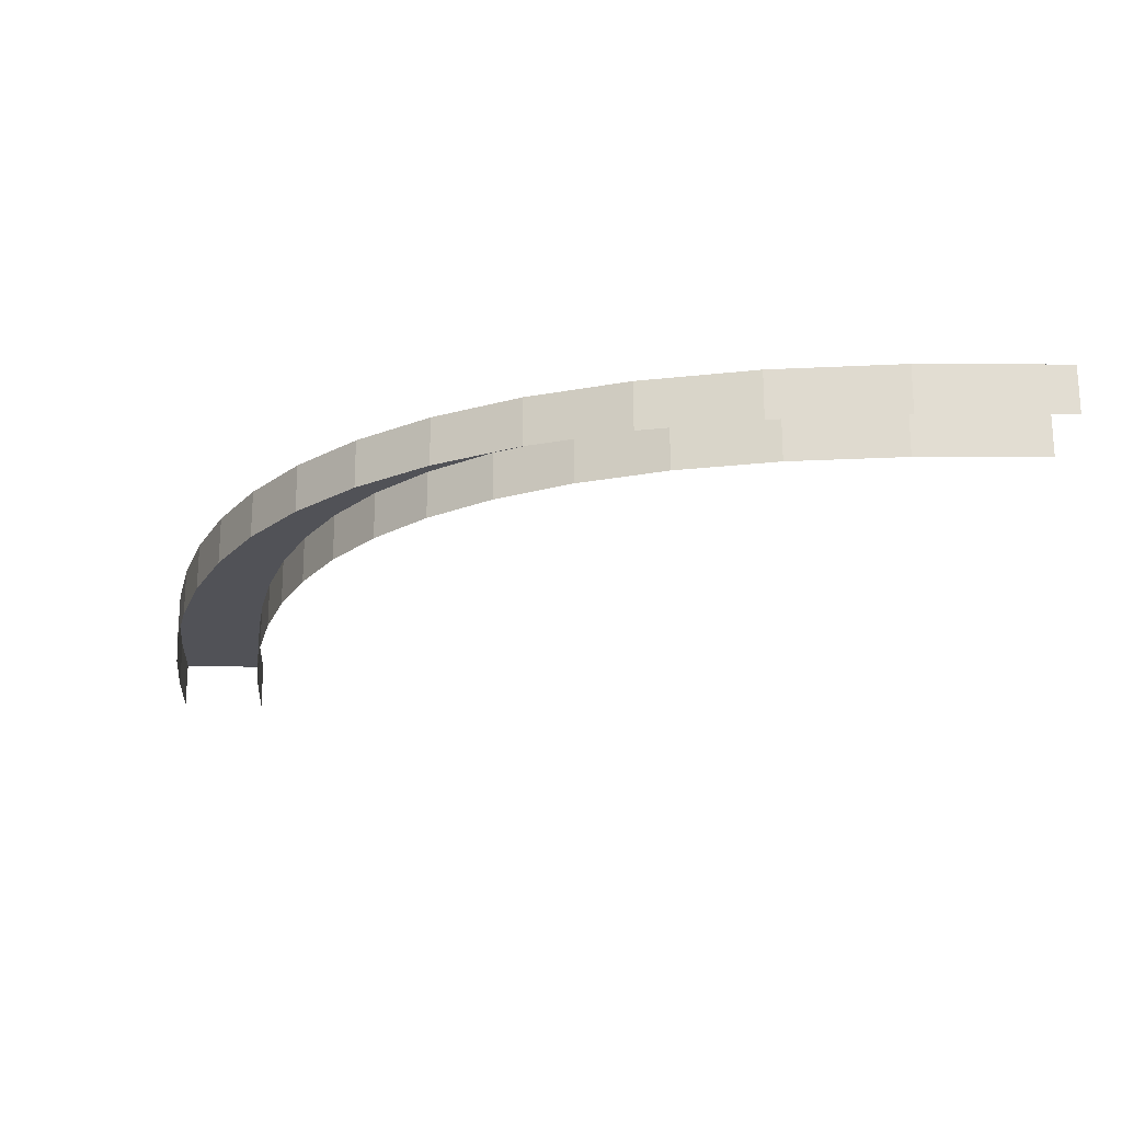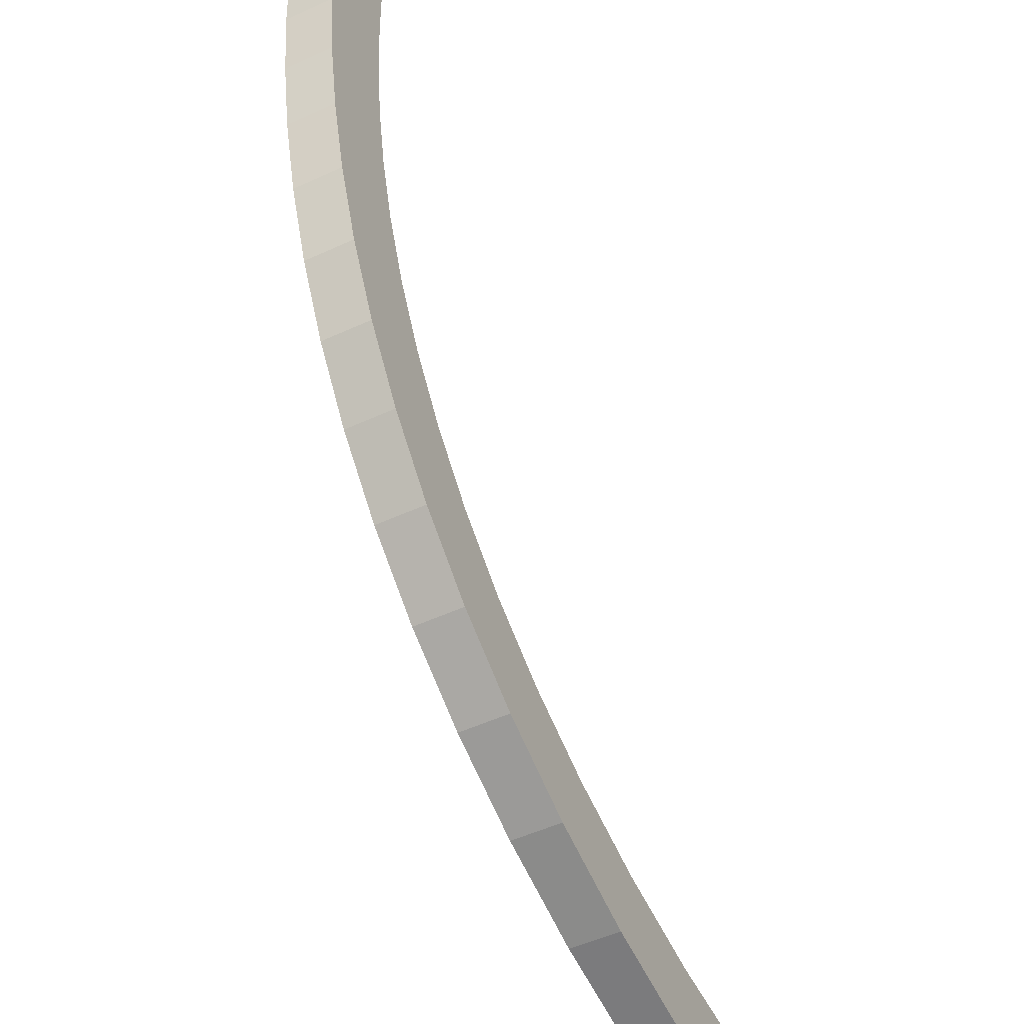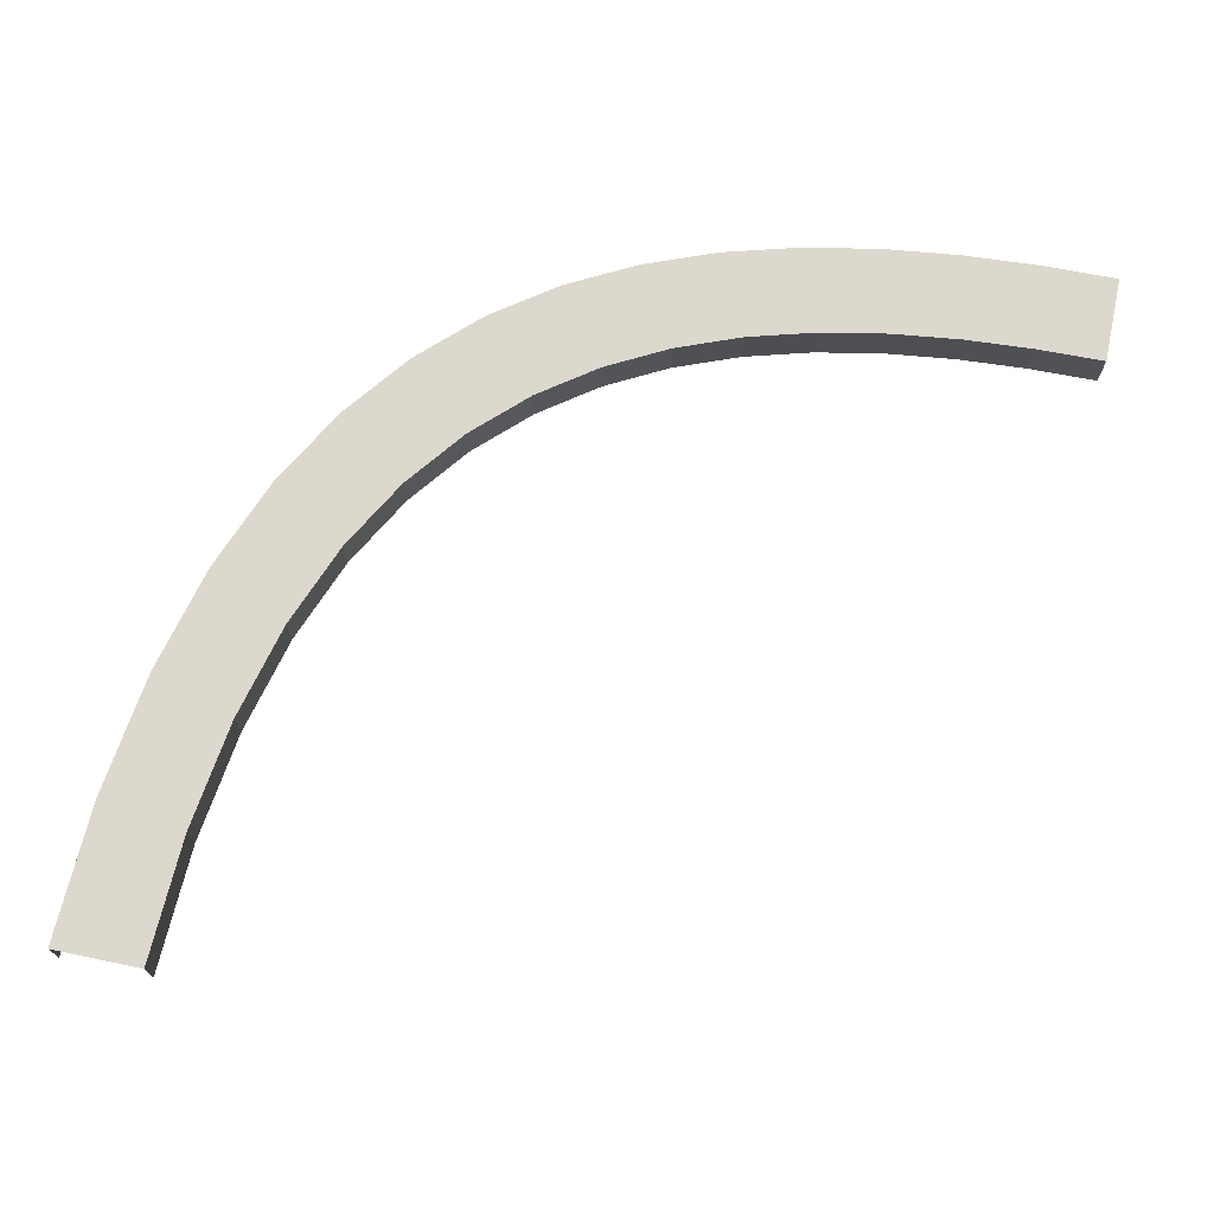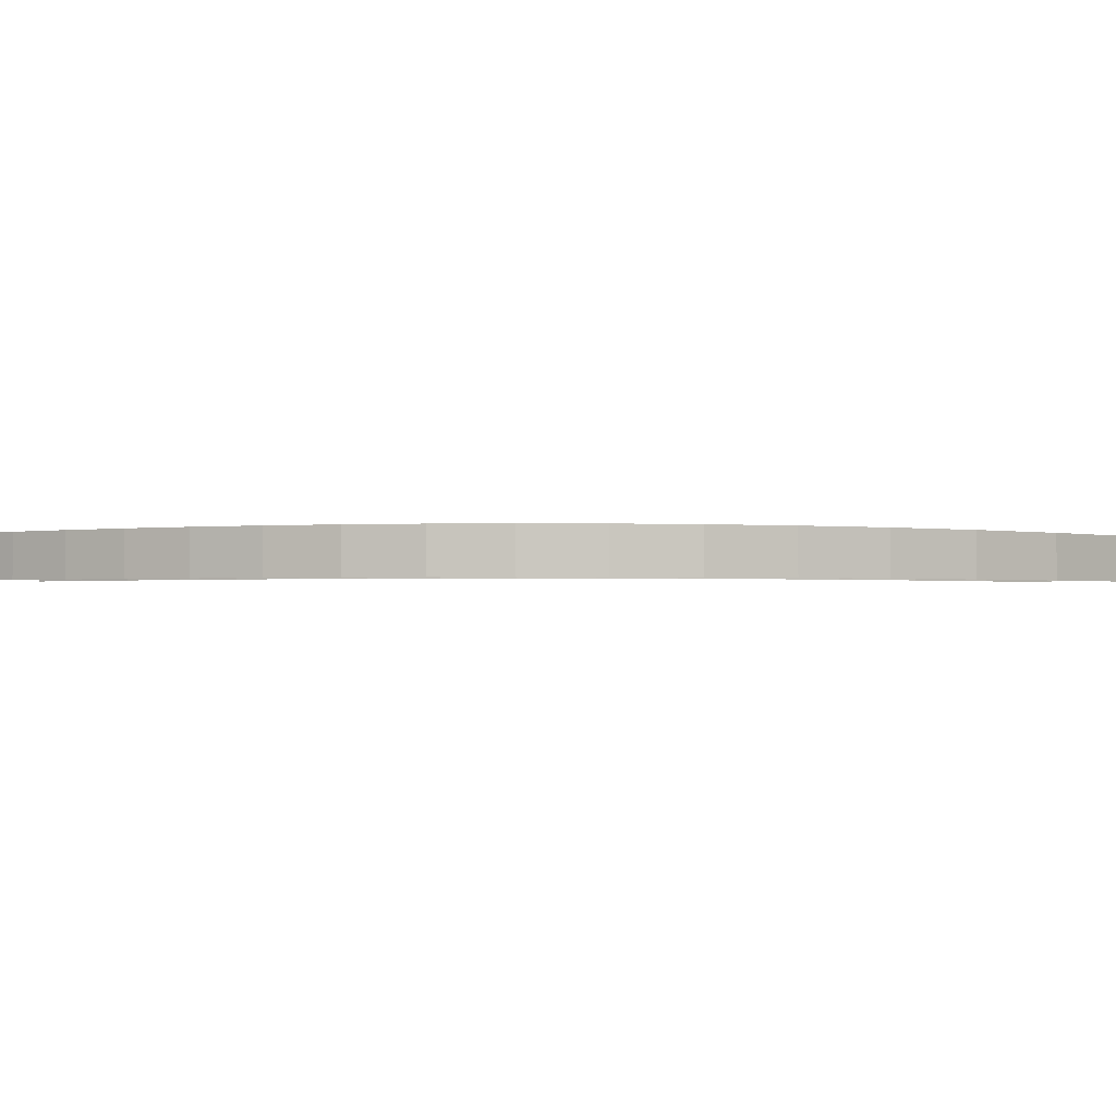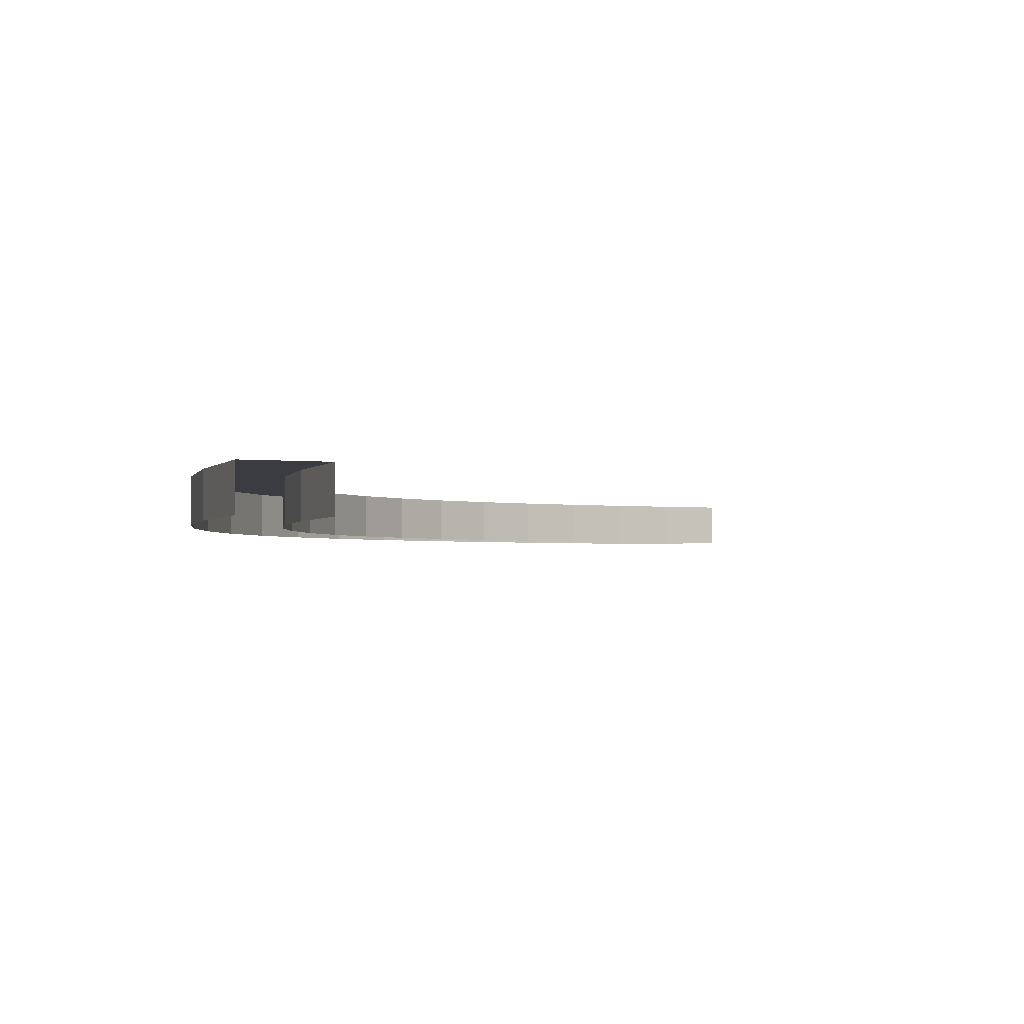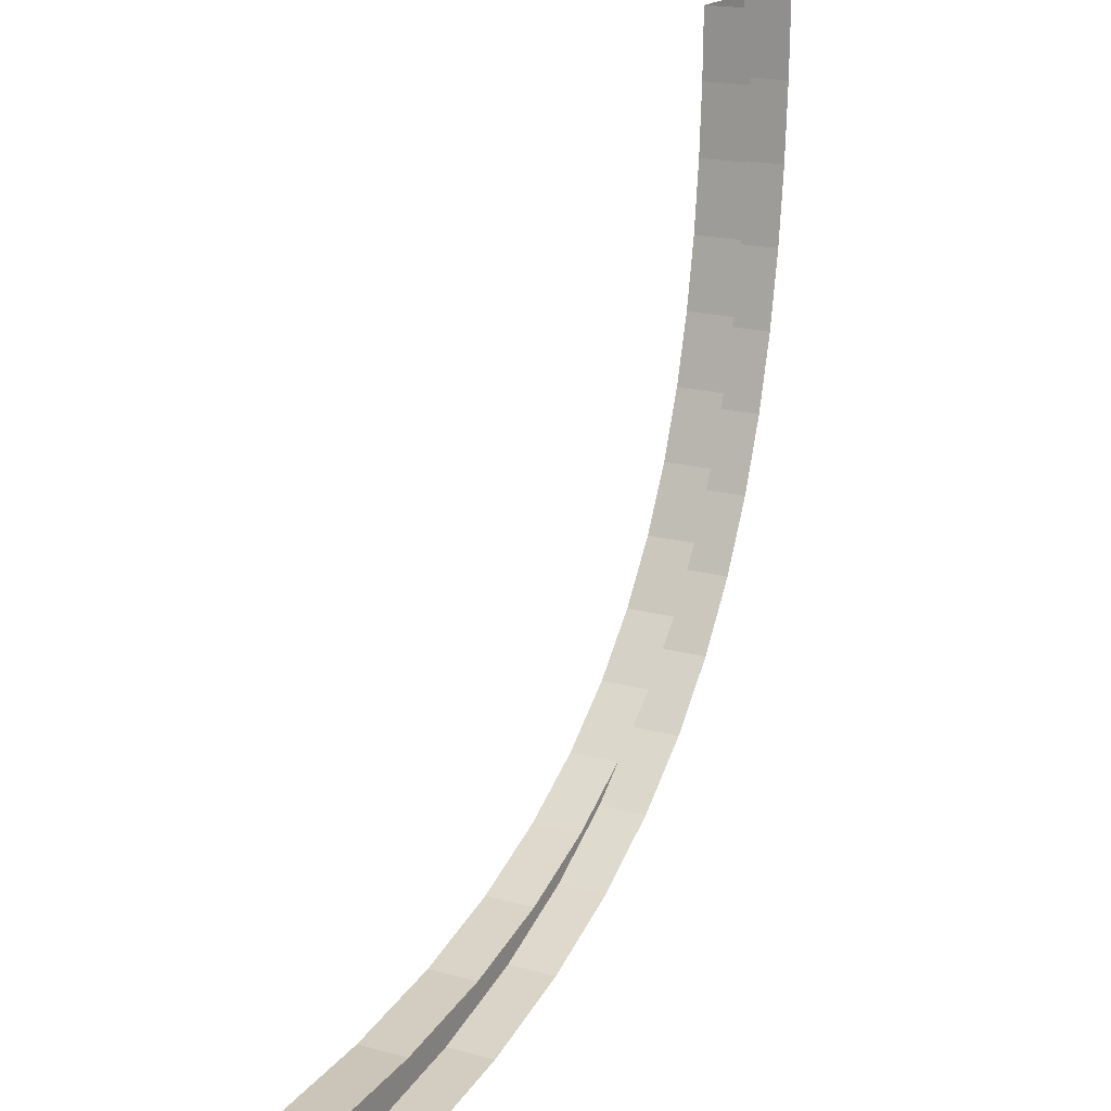
<metadata>
{"format":"obj","ext":"obj","renderer":"f3d","projection":"perspective","resolution":1024,"background":"white","views":[{"elev":-21.5,"azim":177.1,"up":"+Y"},{"elev":-51.9,"azim":116.4,"up":"+Z"},{"elev":72.3,"azim":-78.3,"up":"+Y"},{"elev":-1.3,"azim":130.8,"up":"+Y"},{"elev":-2.2,"azim":-111.7,"up":"+Y"},{"elev":18.6,"azim":-62.2,"up":"+Z"}]}
</metadata>
<code>
o Curve2borderr_Cube.019
v -80 -2.397 70.62
v -80 -2.397 61.29
v -80 2.603 70.62
v -80 2.603 61.29
v -0.6667 -2.397 150
v 8.667 -2.397 150
v -0.6667 2.603 150
v 8.667 2.603 150
v -65.05 -2.397 61.92
v -51.86 -2.397 63.76
v -40.33 -2.397 66.7
v -30.33 -2.397 70.64
v -21.77 -2.397 75.46
v -14.53 -2.397 81.08
v -8.512 -2.397 87.38
v -3.606 -2.397 94.26
v 0.2961 -2.397 101.6
v 3.303 -2.397 109.3
v 5.521 -2.397 117.3
v 7.059 -2.397 125.5
v 8.024 -2.397 133.7
v 8.524 -2.397 141.9
v -65.05 2.603 61.92
v -51.86 2.603 63.76
v -40.33 2.603 66.7
v -30.33 2.603 70.64
v -21.77 2.603 75.46
v -14.53 2.603 81.08
v -8.512 2.603 87.38
v -3.606 2.603 94.26
v 0.2961 2.603 101.6
v 3.303 2.603 109.3
v 5.521 2.603 117.3
v 7.059 2.603 125.5
v 8.024 2.603 133.7
v 8.524 2.603 141.9
v -66.63 2.603 71.19
v -54.83 2.603 72.84
v -44.5 2.603 75.47
v -35.56 2.603 78.99
v -27.9 2.603 83.3
v -21.42 2.603 88.33
v -16.04 2.603 93.96
v -11.65 2.603 100.1
v -8.156 2.603 106.7
v -5.466 2.603 113.6
v -3.481 2.603 120.8
v -2.105 2.603 128.1
v -1.242 2.603 135.4
v -0.7944 2.603 142.8
v -0.7944 -2.397 142.8
v -1.242 -2.397 135.4
v -2.105 -2.397 128.1
v -3.481 -2.397 120.8
v -5.466 -2.397 113.6
v -8.156 -2.397 106.7
v -11.65 -2.397 100.1
v -16.04 -2.397 93.96
v -21.42 -2.397 88.33
v -27.9 -2.397 83.3
v -35.56 -2.397 78.99
v -44.5 -2.397 75.47
v -54.83 -2.397 72.84
v -66.63 -2.397 71.19
f 5 7 50 51
f 7 8 36 50
f 8 6 22 36
f 36 22 21 35
f 35 21 20 34
f 34 20 19 33
f 33 19 18 32
f 32 18 17 31
f 31 17 16 30
f 30 16 15 29
f 29 15 14 28
f 28 14 13 27
f 27 13 12 26
f 26 12 11 25
f 25 11 10 24
f 24 10 9 23
f 23 9 2 4
f 50 36 35 49
f 49 35 34 48
f 48 34 33 47
f 47 33 32 46
f 46 32 31 45
f 45 31 30 44
f 44 30 29 43
f 43 29 28 42
f 42 28 27 41
f 41 27 26 40
f 40 26 25 39
f 39 25 24 38
f 38 24 23 37
f 37 23 4 3
f 51 50 49 52
f 52 49 48 53
f 53 48 47 54
f 54 47 46 55
f 55 46 45 56
f 56 45 44 57
f 57 44 43 58
f 58 43 42 59
f 59 42 41 60
f 60 41 40 61
f 61 40 39 62
f 62 39 38 63
f 63 38 37 64
f 64 37 3 1

</code>
